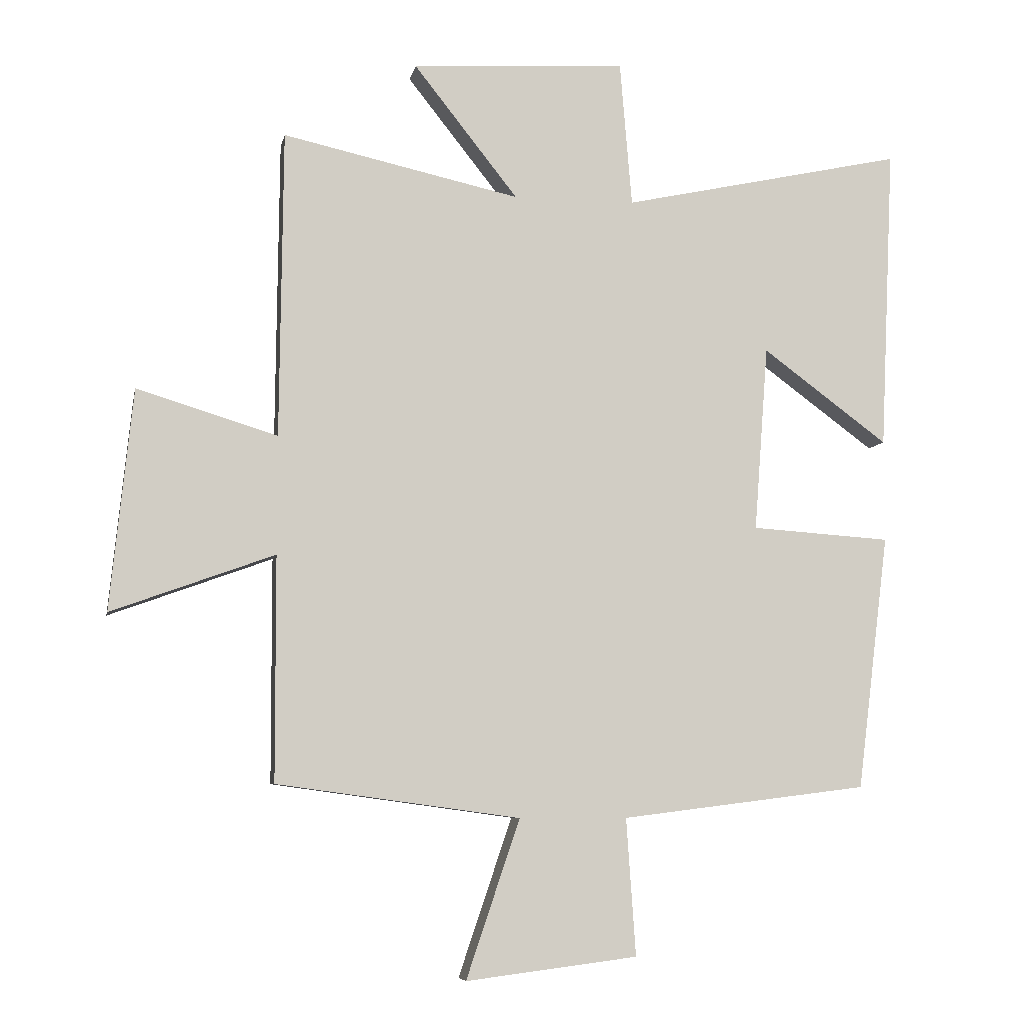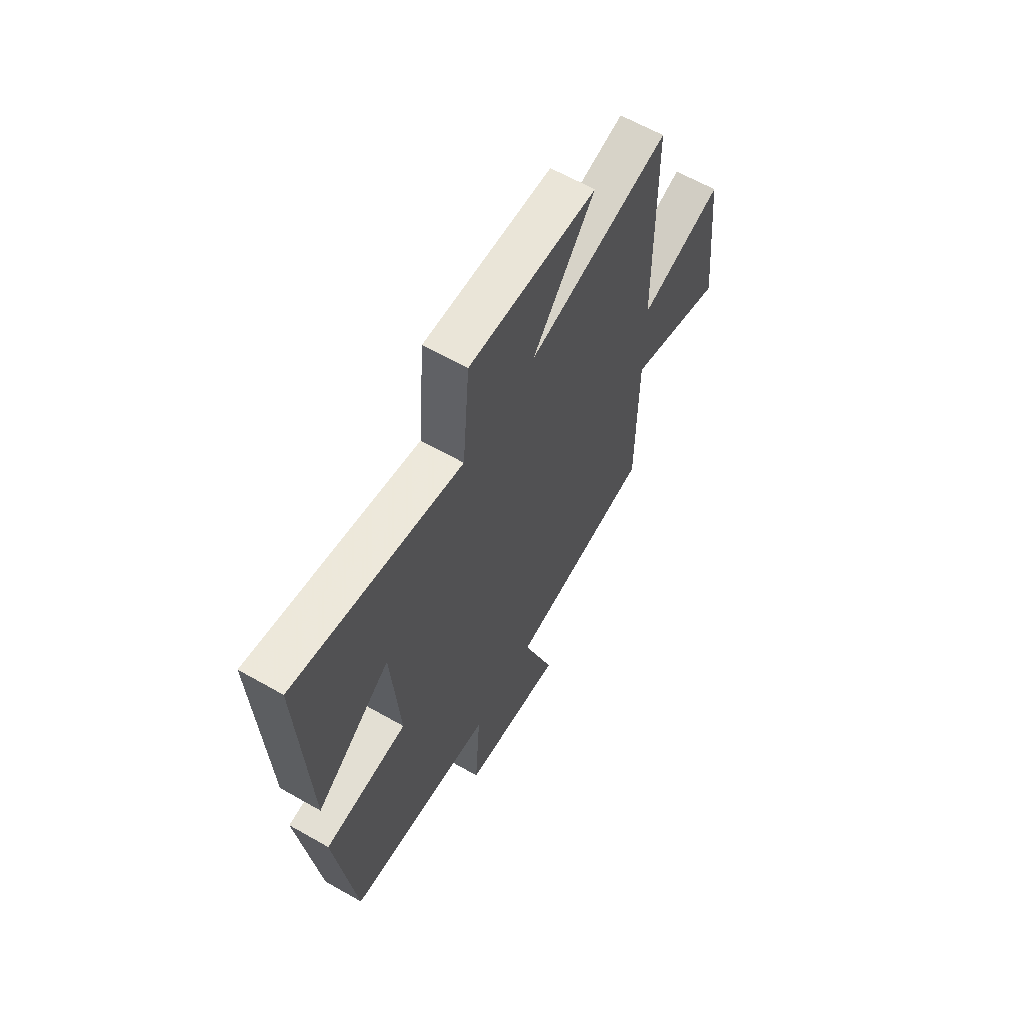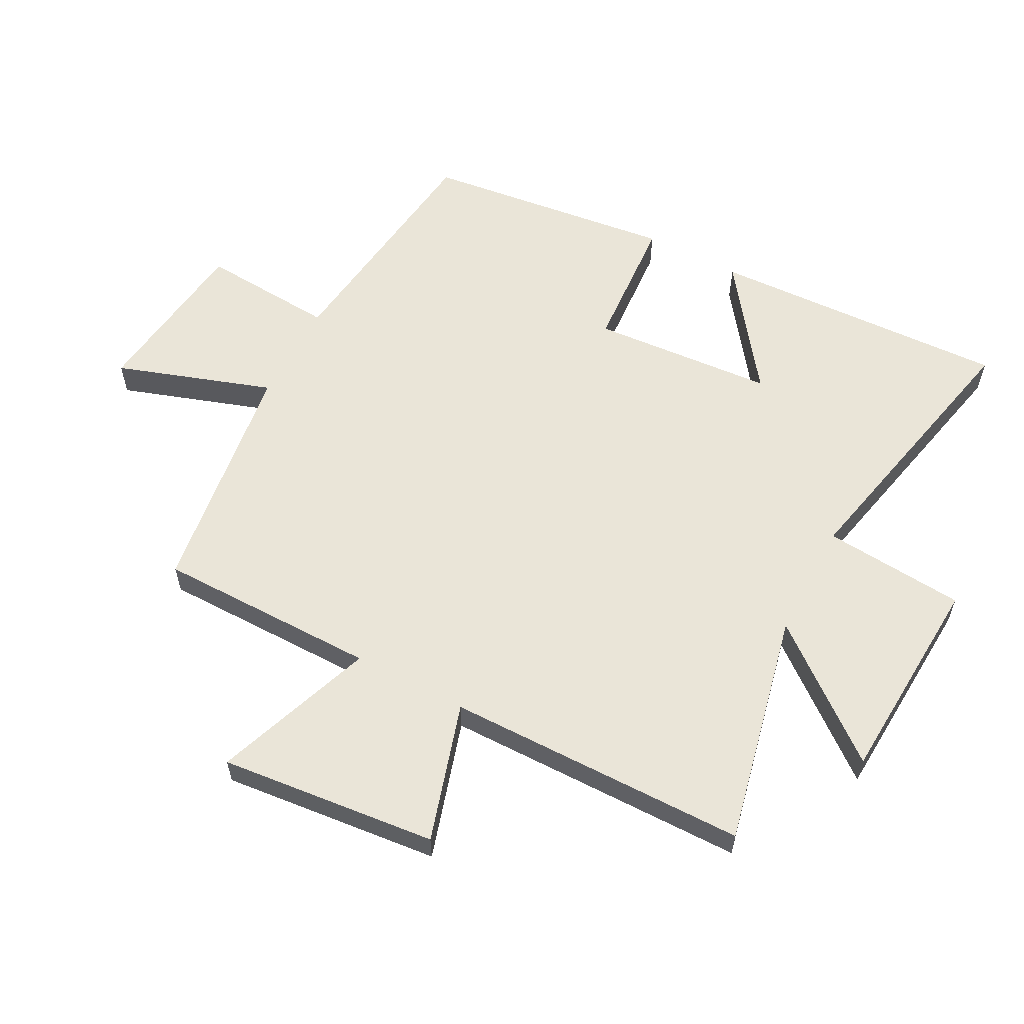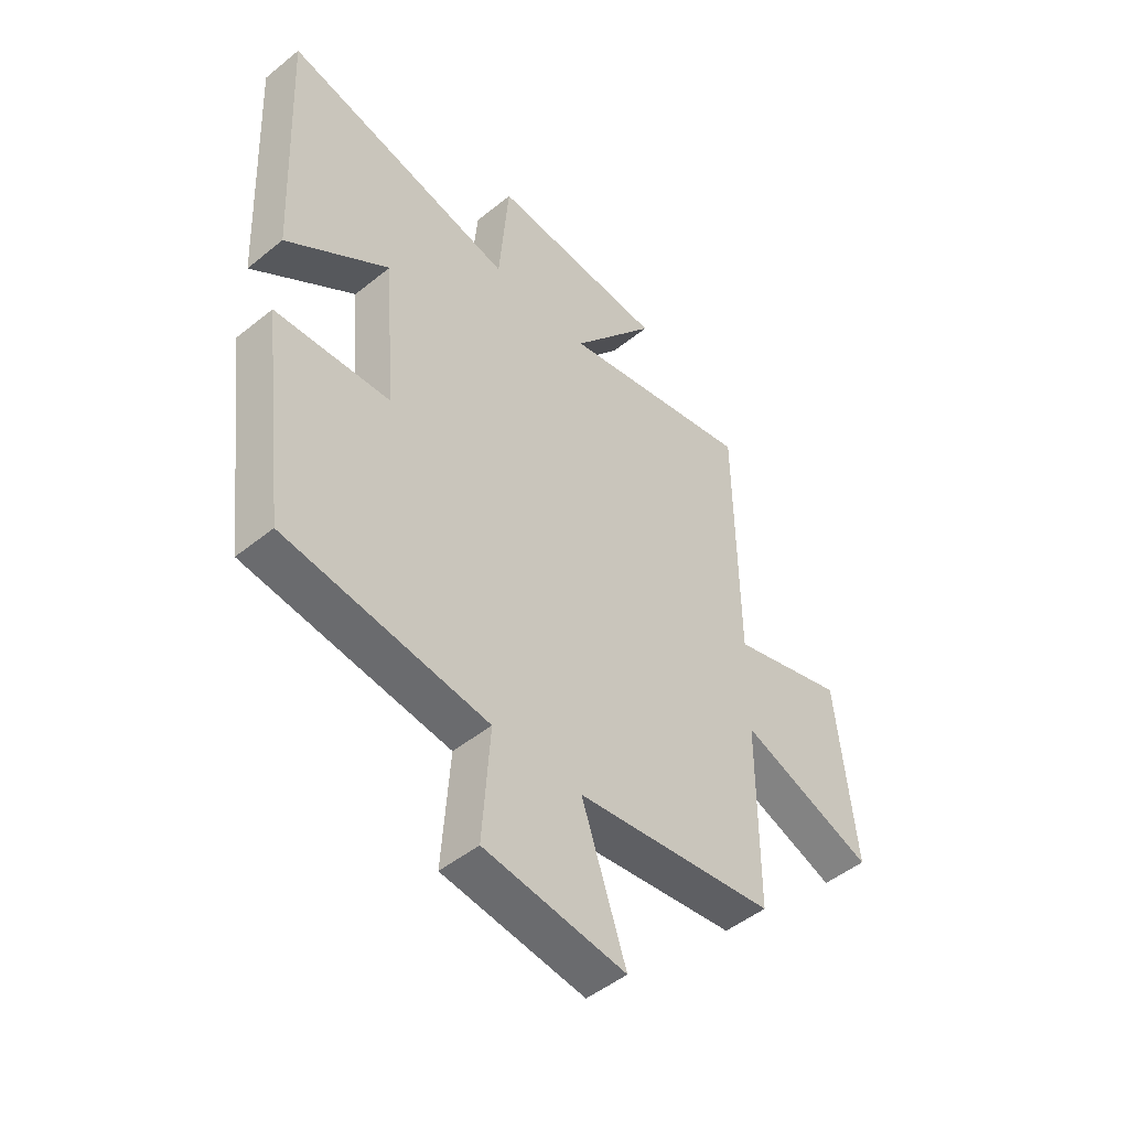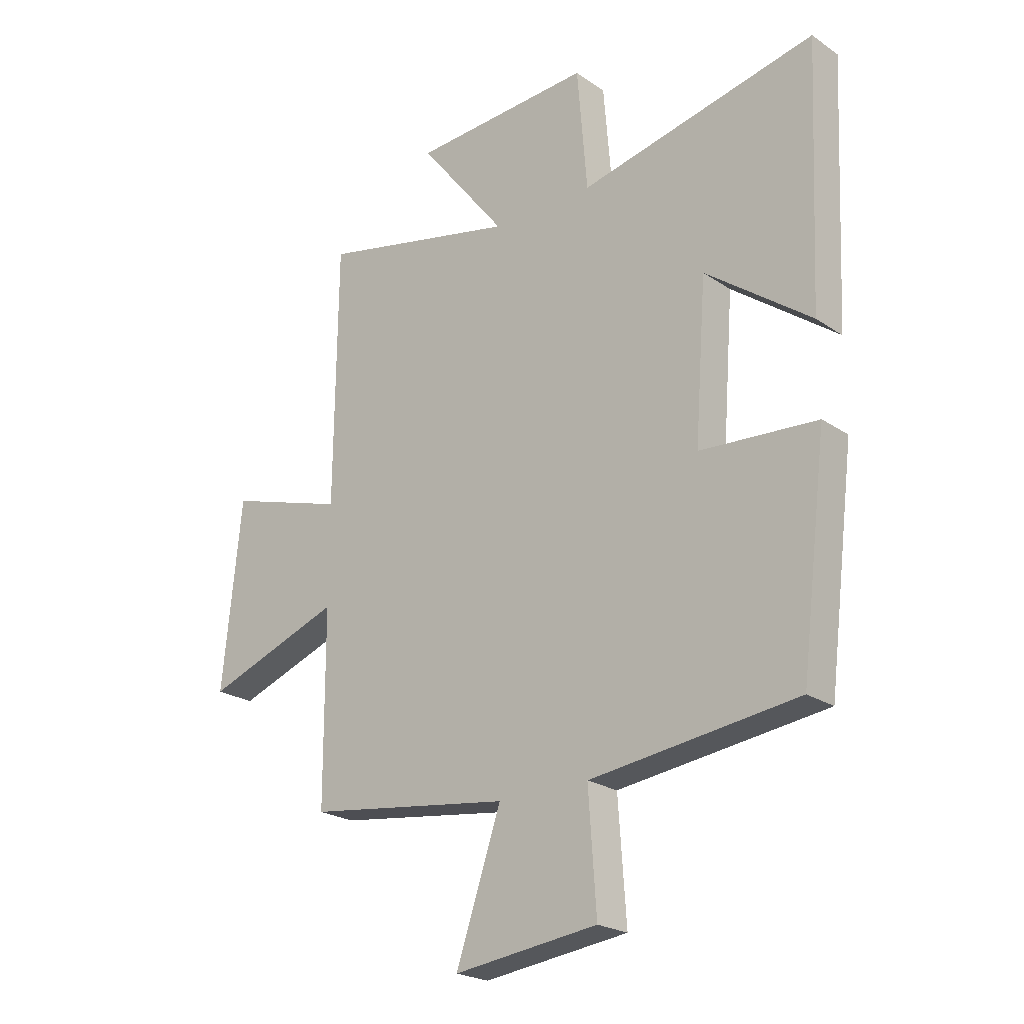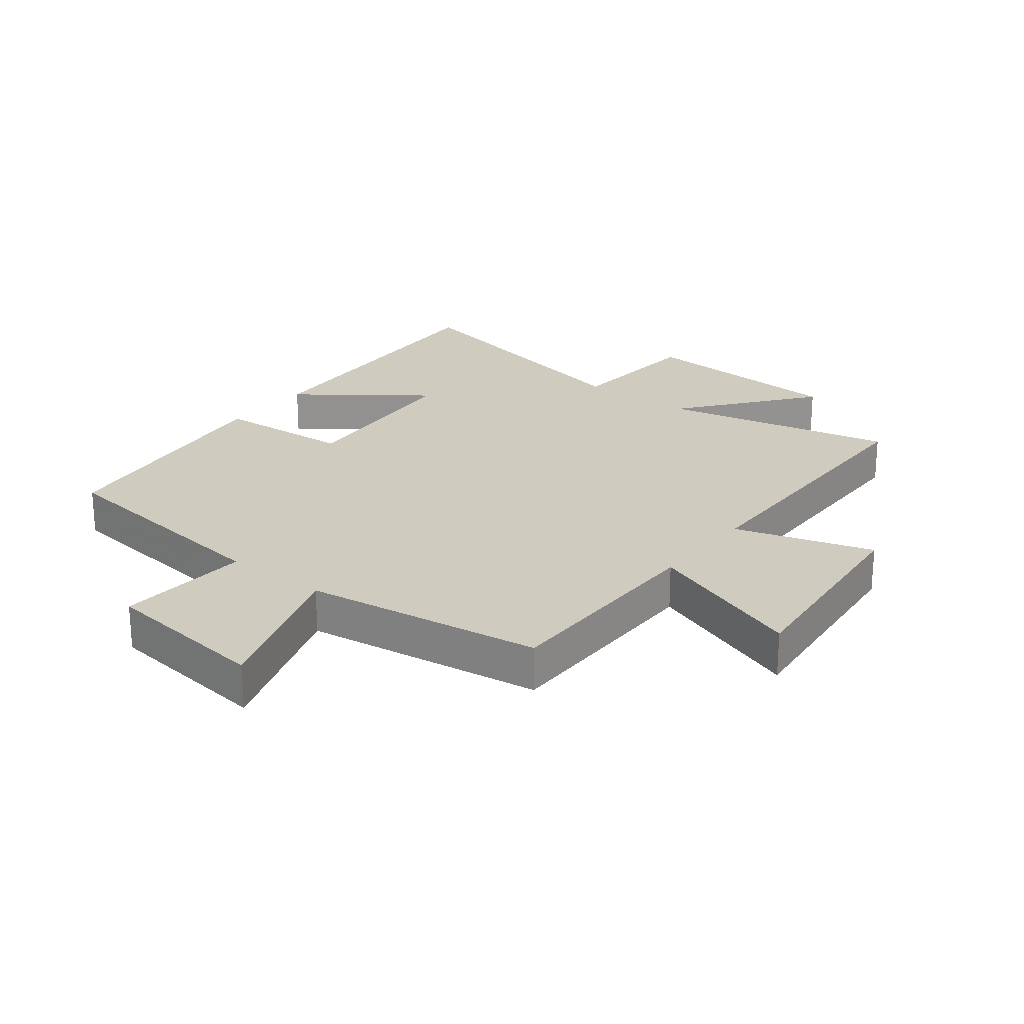
<metadata>
{"format":"obj","ext":"obj","renderer":"f3d","projection":"perspective","resolution":1024,"background":"white","views":[{"elev":-6.9,"azim":-10.9,"up":"+Z"},{"elev":62.9,"azim":120.0,"up":"+Z"},{"elev":59.1,"azim":-62.1,"up":"+Y"},{"elev":-48.7,"azim":132.0,"up":"+Z"},{"elev":-22.7,"azim":40.9,"up":"+Z"},{"elev":23.7,"azim":-142.1,"up":"+Y"}]}
</metadata>
<code>
v 0.45 0.07 -0.451
v 0.059 0.07 -0.5
v 0.074 0.07 -0.717
v -0.198 0.07 -0.751
v -0.113 0.07 -0.5
v -0.499 0.07 -0.447
v -0.5 0.07 -0.091
v -0.759 0.07 -0.185
v -0.723 0.07 0.165
v -0.5 0.07 0.097
v -0.495 0.07 0.583
v -0.119 0.07 0.5
v -0.284 0.07 0.709
v 0.056 0.07 0.729
v 0.075 0.07 0.5
v 0.522 0.07 0.597
v 0.5 0.07 0.115
v 0.301 0.07 0.262
v 0.279 0.07 -0.032
v 0.5 0.07 -0.047
v 0.45 0 -0.451
v 0.059 0 -0.5
v 0.074 0 -0.717
v -0.198 0 -0.751
v -0.113 0 -0.5
v -0.499 0 -0.447
v -0.5 0 -0.091
v -0.759 0 -0.185
v -0.723 0 0.165
v -0.5 0 0.097
v -0.495 0 0.583
v -0.119 0 0.5
v -0.284 0 0.709
v 0.056 0 0.729
v 0.075 0 0.5
v 0.522 0 0.597
v 0.5 0 0.115
v 0.301 0 0.262
v 0.279 0 -0.032
v 0.5 0 -0.047
f 19 20 1 2
f 18 19 2
f 15 16 17 18
f 15 18 2
f 12 13 14 15
f 12 15 2
f 10 11 12 2
f 7 8 9 10
f 5 6 7 10
f 5 10 2 3
f 3 4 5
f 22 21 40 39
f 22 39 38
f 38 37 36 35
f 22 38 35
f 35 34 33 32
f 22 35 32
f 22 32 31 30
f 30 29 28 27
f 30 27 26 25
f 23 22 30 25
f 25 24 23
f 1 21 22 2
f 2 22 23 3
f 3 23 24 4
f 4 24 25 5
f 5 25 26 6
f 6 26 27 7
f 7 27 28 8
f 8 28 29 9
f 9 29 30 10
f 10 30 31 11
f 11 31 32 12
f 12 32 33 13
f 13 33 34 14
f 14 34 35 15
f 15 35 36 16
f 16 36 37 17
f 17 37 38 18
f 18 38 39 19
f 19 39 40 20
f 20 40 21 1

</code>
